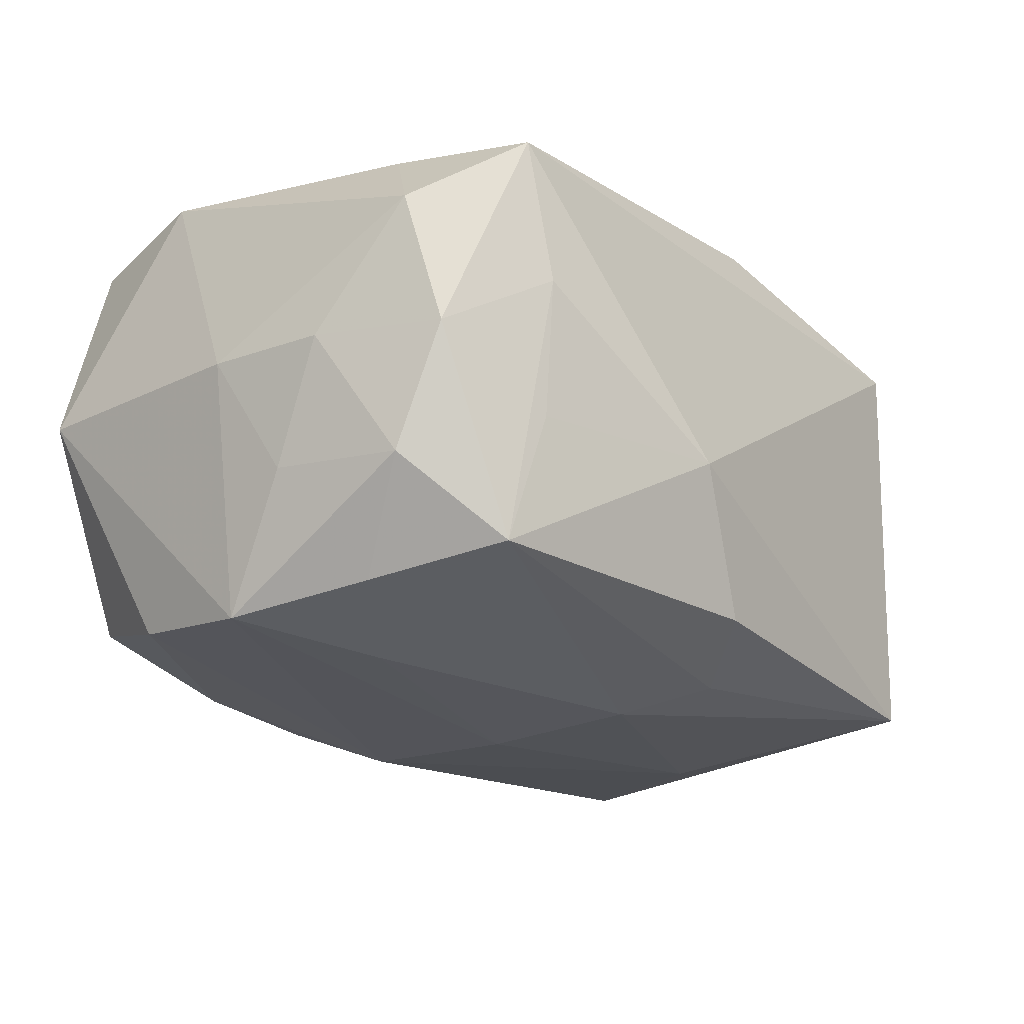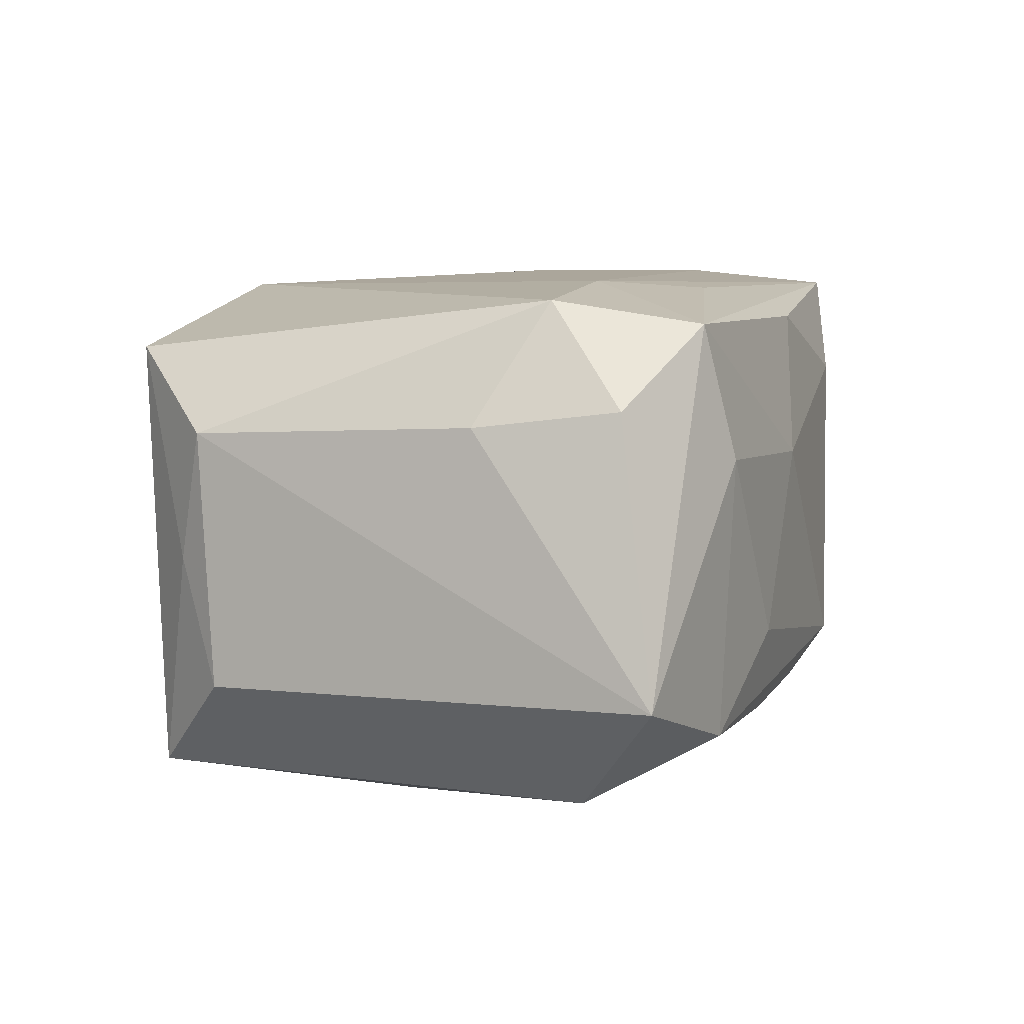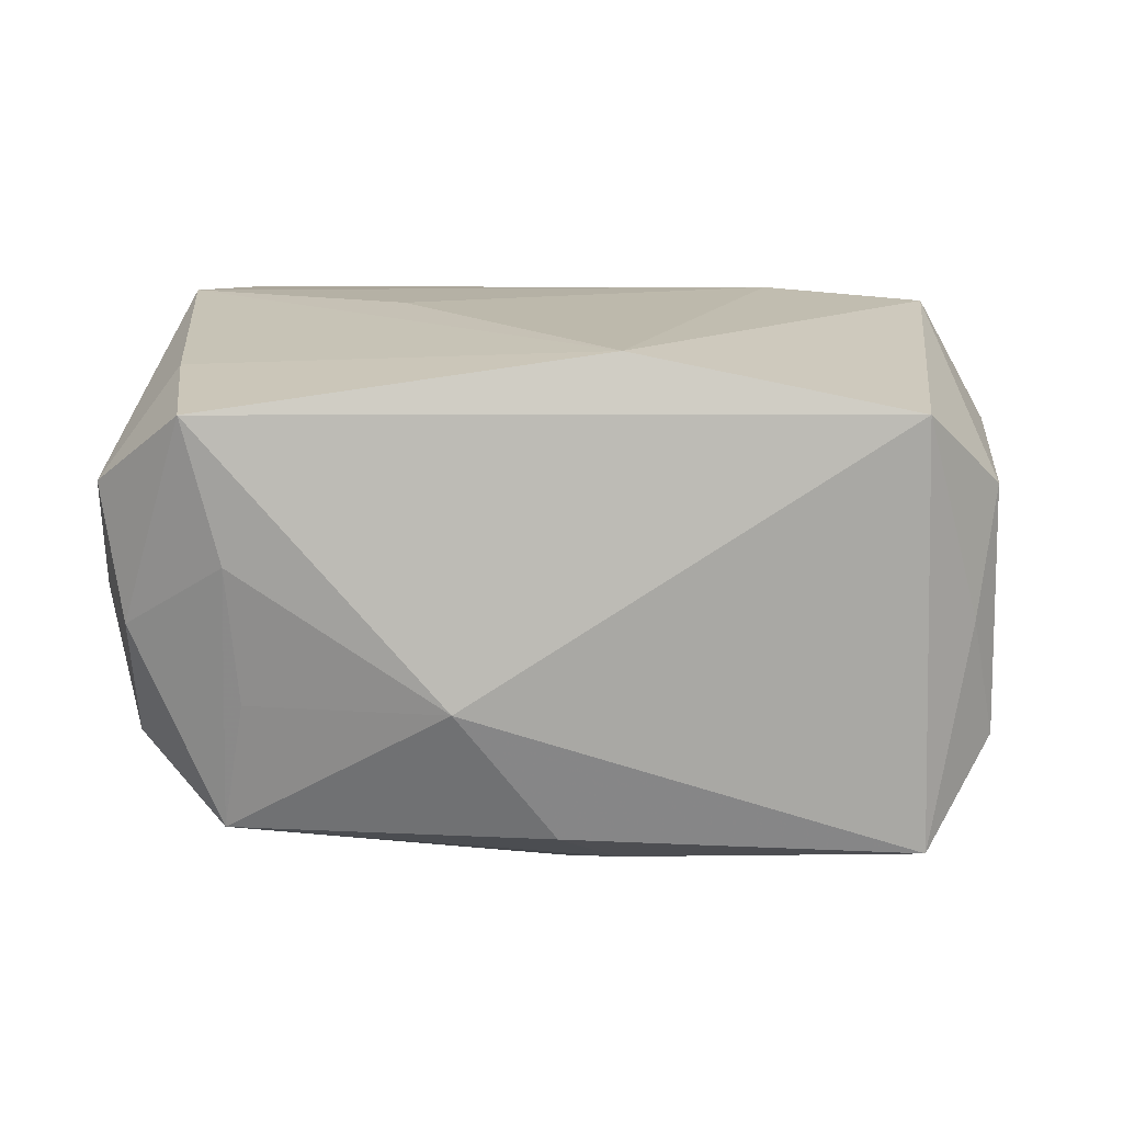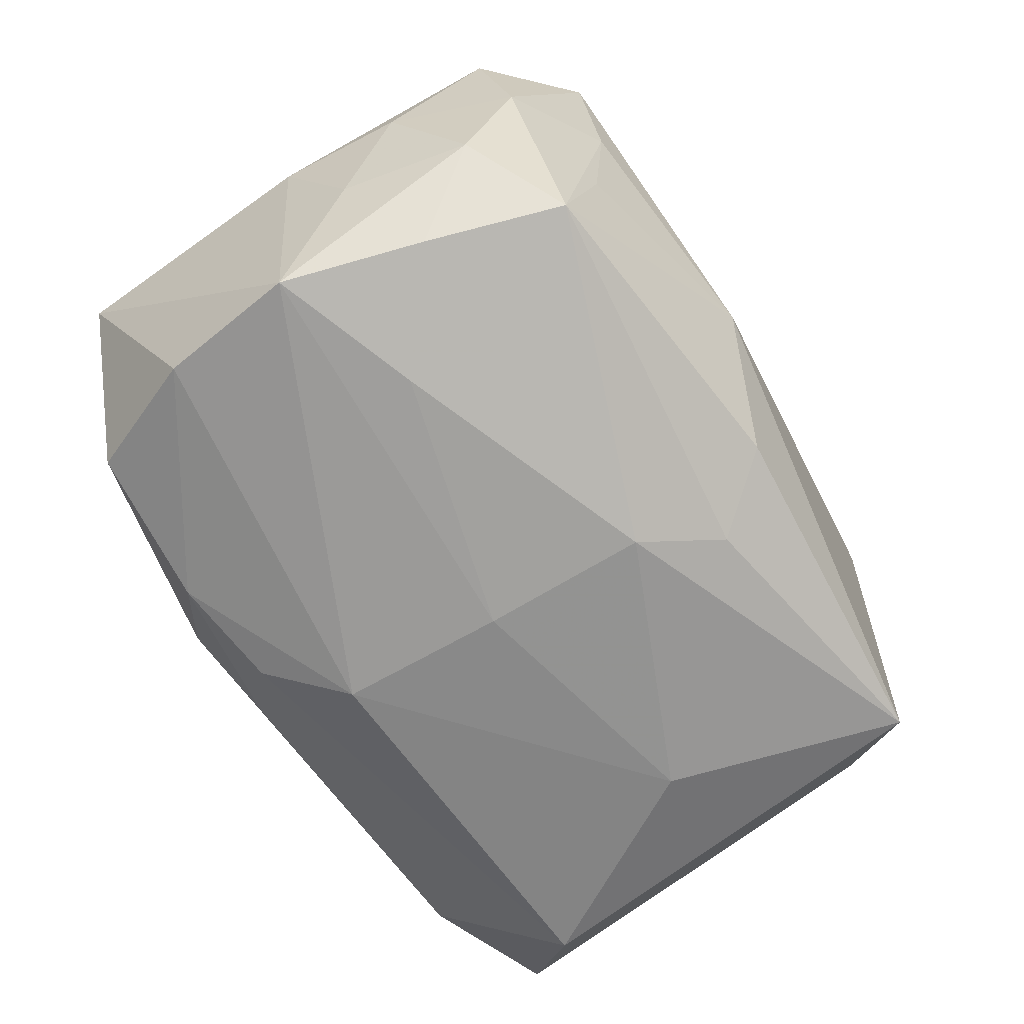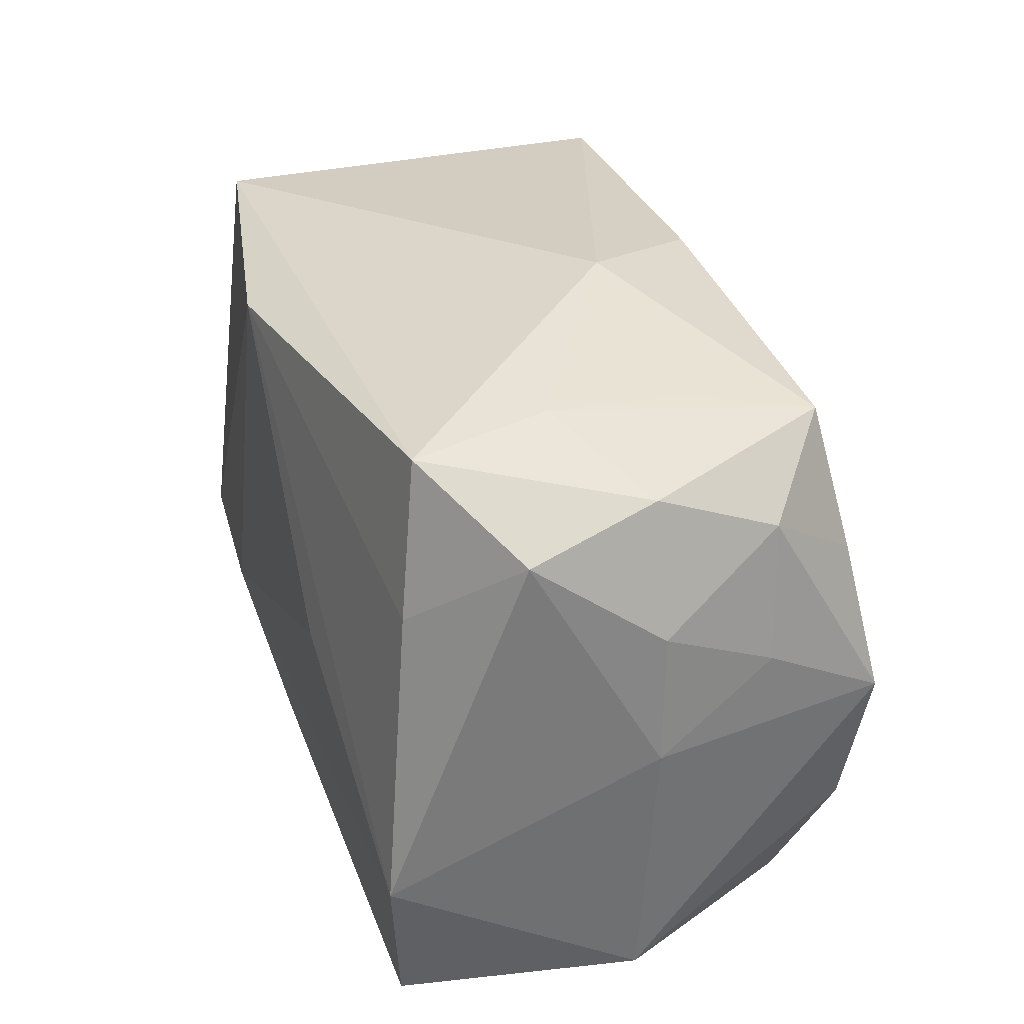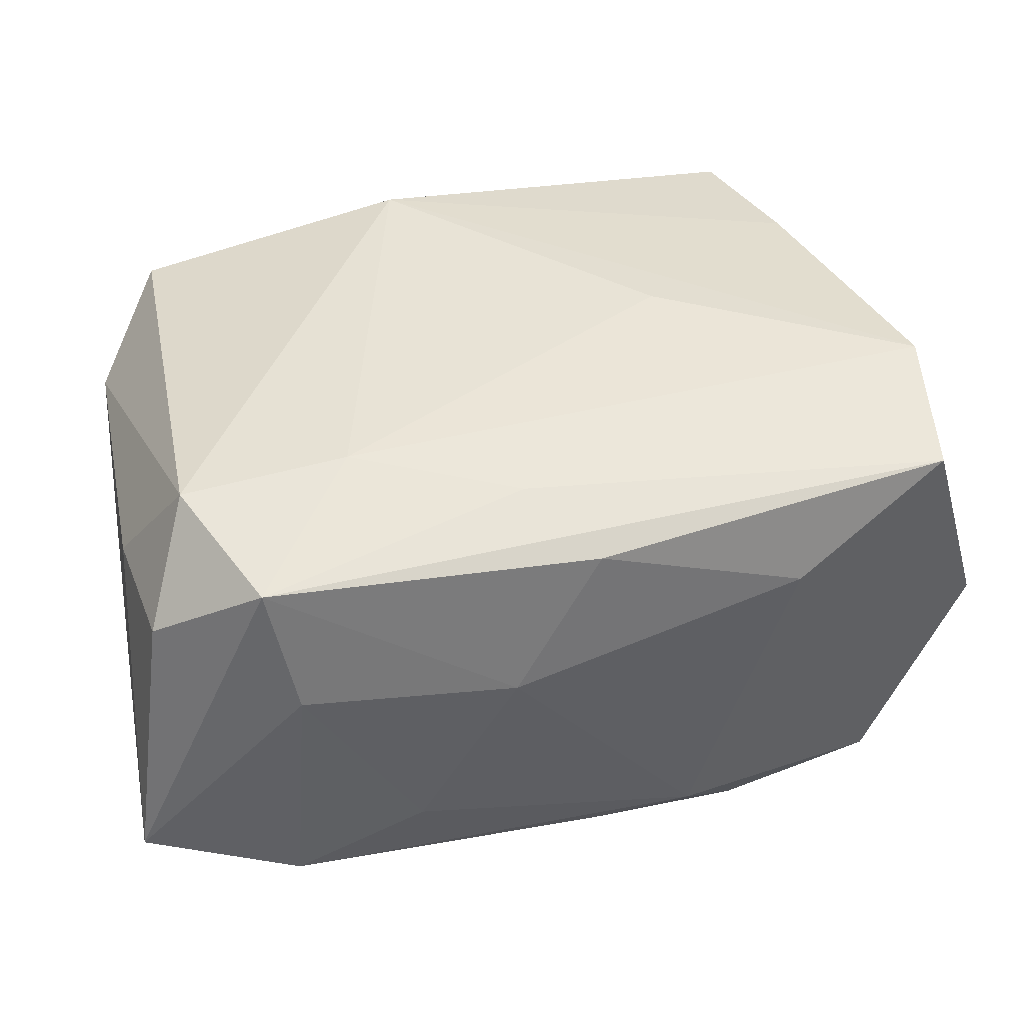
<metadata>
{"format":"obj","ext":"obj","renderer":"f3d","projection":"perspective","resolution":1024,"background":"white","views":[{"elev":-23.6,"azim":134.2,"up":"+Z"},{"elev":8.0,"azim":-70.4,"up":"+Z"},{"elev":13.0,"azim":-173.3,"up":"+Z"},{"elev":-69.4,"azim":126.2,"up":"+Z"},{"elev":36.6,"azim":70.9,"up":"+Y"},{"elev":44.2,"azim":-11.7,"up":"+Z"}]}
</metadata>
<code>
v 0.02122 0.008347 -0.0003473
v -0.009759 -0.007349 0.0128
v -0.008079 -0.01587 -0.004479
v 0.01518 0.01644 0.00945
v 0.01691 -0.01259 -0.008884
v -0.0213 0.008178 -0.006394
v 0.007657 0.001695 0.0128
v 0.0222 -0.01102 0.0008915
v 0.0005535 -0.009086 -0.01291
v -0.01484 -0.01412 0.01103
v -0.02111 -0.004924 0.00649
v 0.017 0.009231 0.01064
v -0.02223 -0.01386 -0.005845
v -0.003151 -0.01587 0.003974
v -0.02116 0.008908 0.005781
v -0.003947 0.01104 -0.01226
v 0.01126 -0.01465 0.007352
v 0.01339 0.01637 0.00257
v 0.01888 0.01158 -0.006596
v 0.003739 -0.0127 -0.01128
v 0.001204 -0.01452 0.0107
v 0.01872 -0.01252 0.01191
v 0.01422 0.01423 -0.0104
v -0.00175 -0.01069 0.01224
v -0.0009129 0.007519 -0.01358
v 0.02004 0.01307 0.005757
v 0.01962 0.001155 -0.0122
v 0.009309 -0.01323 -0.0105
v -0.0001907 -0.0006841 -0.01355
v 0.01992 -0.004723 0.01256
v 0.01213 0.003392 -0.01281
v 0.01864 0.01422 -0.000719
v -0.01829 0.0124 -0.01101
v 0.0221 0.002157 4.776e-05
v -0.01884 -0.009624 -0.01113
v 0.01911 -0.006016 -0.01103
v 0.01296 0.01545 -0.0041
v 0.001136 -0.0153 -0.008085
v 0.006054 -0.01587 -0.006868
v 0.02057 0.005269 -0.006006
v -0.004253 0.01368 0.01223
v 0.002964 0.01706 -0.00374
v -0.02027 0.01028 -0.0004009
v -0.001526 0.01477 -0.01017
v -0.01361 -0.01541 0.004624
v -0.0201 -0.01171 0.007333
v -0.01456 -0.01504 -0.008453
v -0.0132 0.001193 -0.01281
v -0.0179 -0.007693 0.01217
v 0.01697 0.007824 -0.01135
v -0.0178 0.01339 0.0096
f 45 10 13
f 48 35 33
f 9 48 29
f 35 48 9
f 13 35 47
f 47 45 13
f 41 30 12
f 41 12 4
f 51 42 33
f 41 4 51
f 51 4 42
f 13 10 46
f 46 11 13
f 29 48 25
f 25 48 33
f 33 42 44
f 42 23 44
f 14 39 17
f 17 21 14
f 14 21 10
f 10 45 14
f 35 9 20
f 20 47 35
f 26 12 30
f 32 4 26
f 26 4 12
f 7 30 41
f 41 2 7
f 7 2 30
f 24 2 10
f 32 23 18
f 18 4 32
f 42 4 18
f 10 2 49
f 49 46 10
f 11 46 49
f 49 2 41
f 41 51 49
f 11 49 15
f 15 49 51
f 13 11 15
f 50 25 23
f 23 25 16
f 16 44 23
f 16 25 33
f 33 44 16
f 45 47 3
f 3 14 45
f 3 47 39
f 39 14 3
f 39 47 38
f 47 20 38
f 37 23 42
f 42 18 37
f 37 18 23
f 13 15 6
f 6 35 13
f 33 35 6
f 43 51 33
f 43 15 51
f 33 6 43
f 43 6 15
f 36 8 5
f 17 39 5
f 22 8 30
f 17 5 22
f 22 5 8
f 22 21 17
f 30 2 22
f 2 24 22
f 10 21 22
f 22 24 10
f 34 26 30
f 30 8 34
f 29 25 31
f 25 50 31
f 36 5 28
f 9 36 28
f 28 20 9
f 28 5 39
f 39 38 28
f 28 38 20
f 19 23 32
f 19 50 23
f 27 8 36
f 27 34 8
f 50 19 27
f 27 31 50
f 27 36 9
f 27 9 29
f 29 31 27
f 26 34 1
f 32 26 1
f 1 19 32
f 40 27 19
f 19 1 40
f 34 27 40
f 40 1 34

</code>
